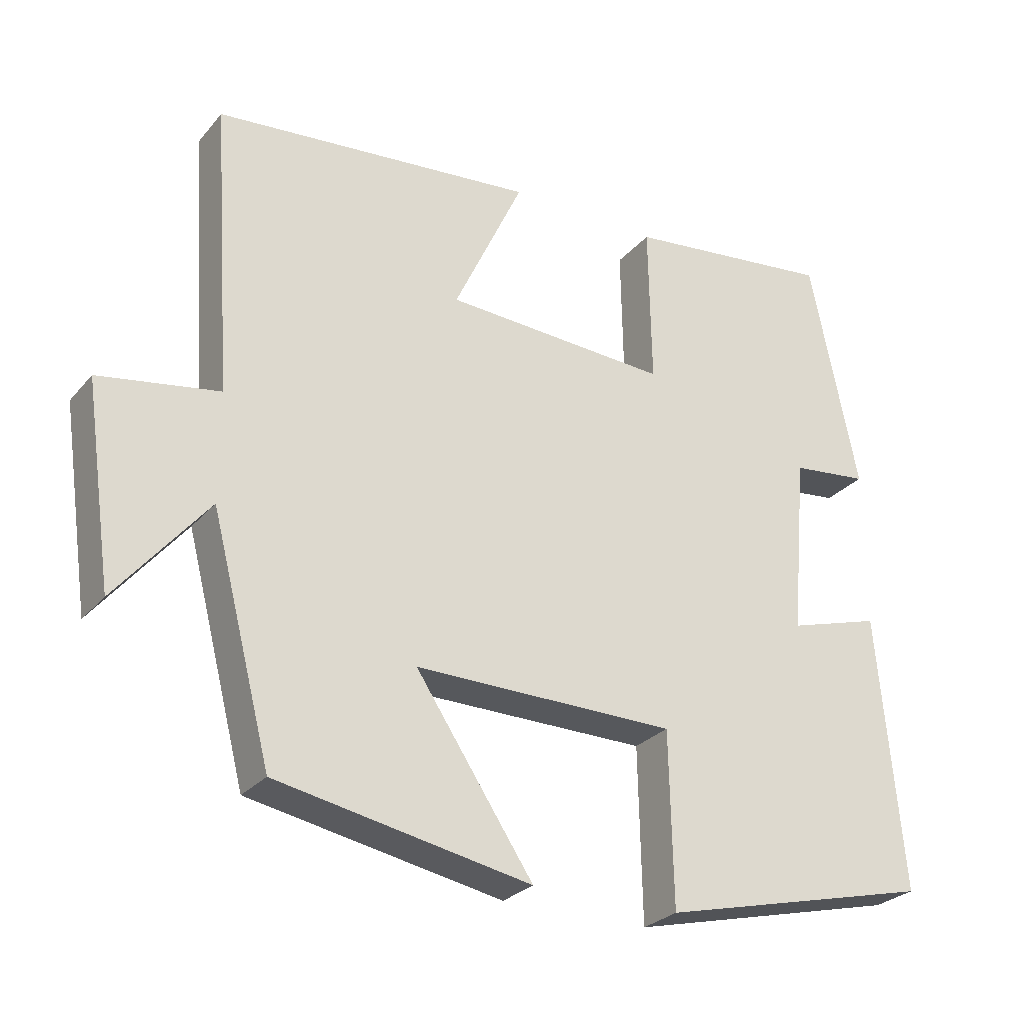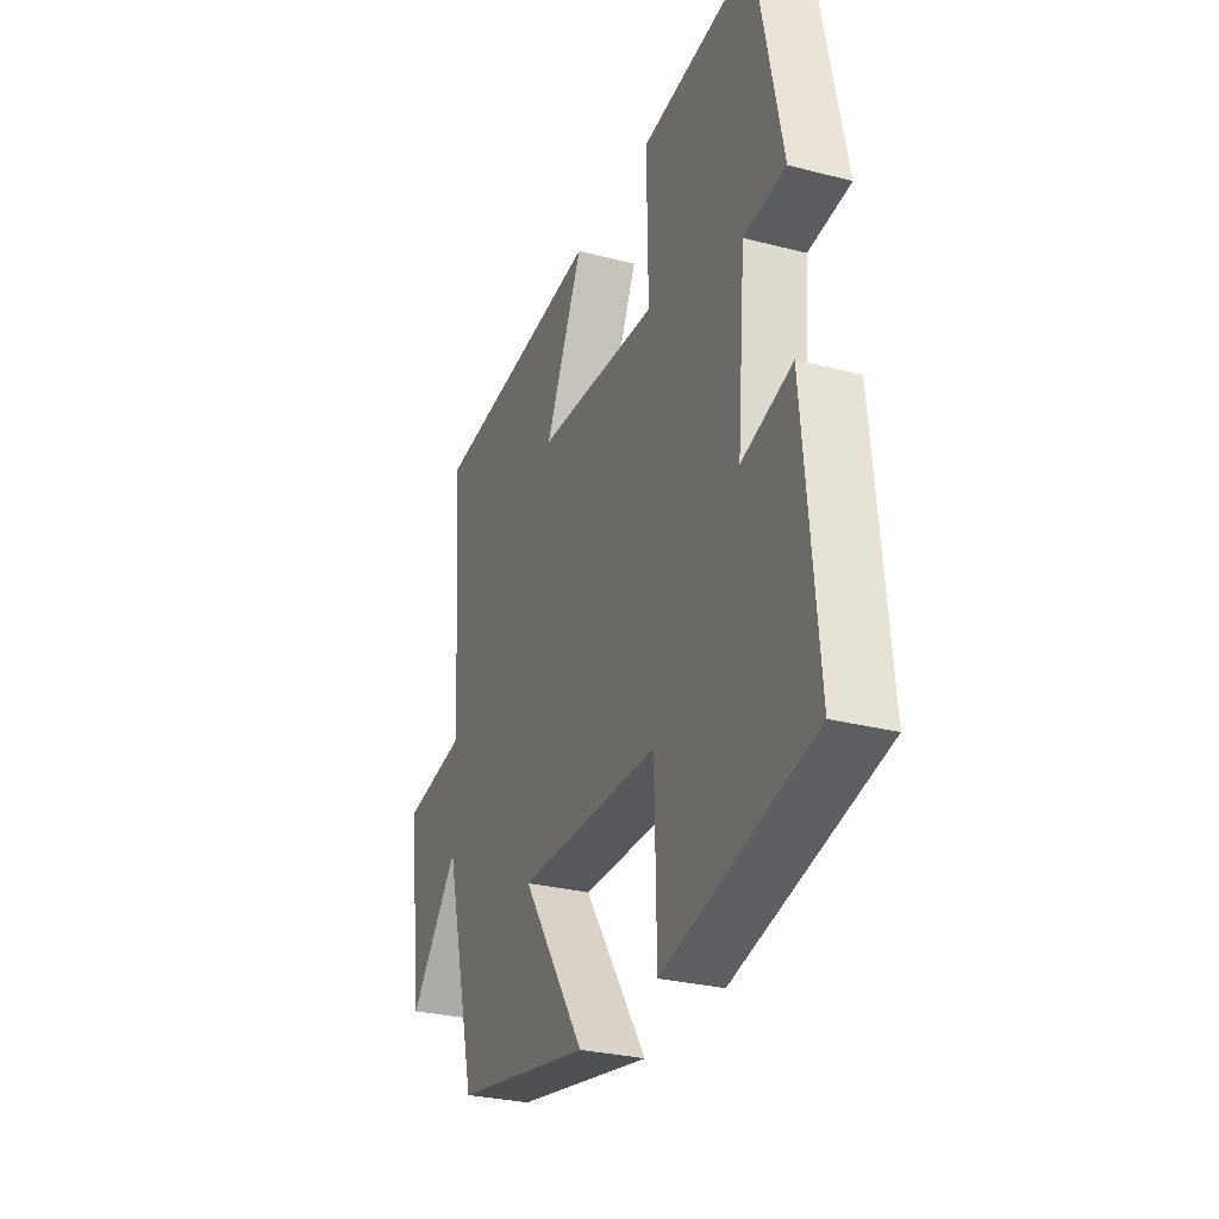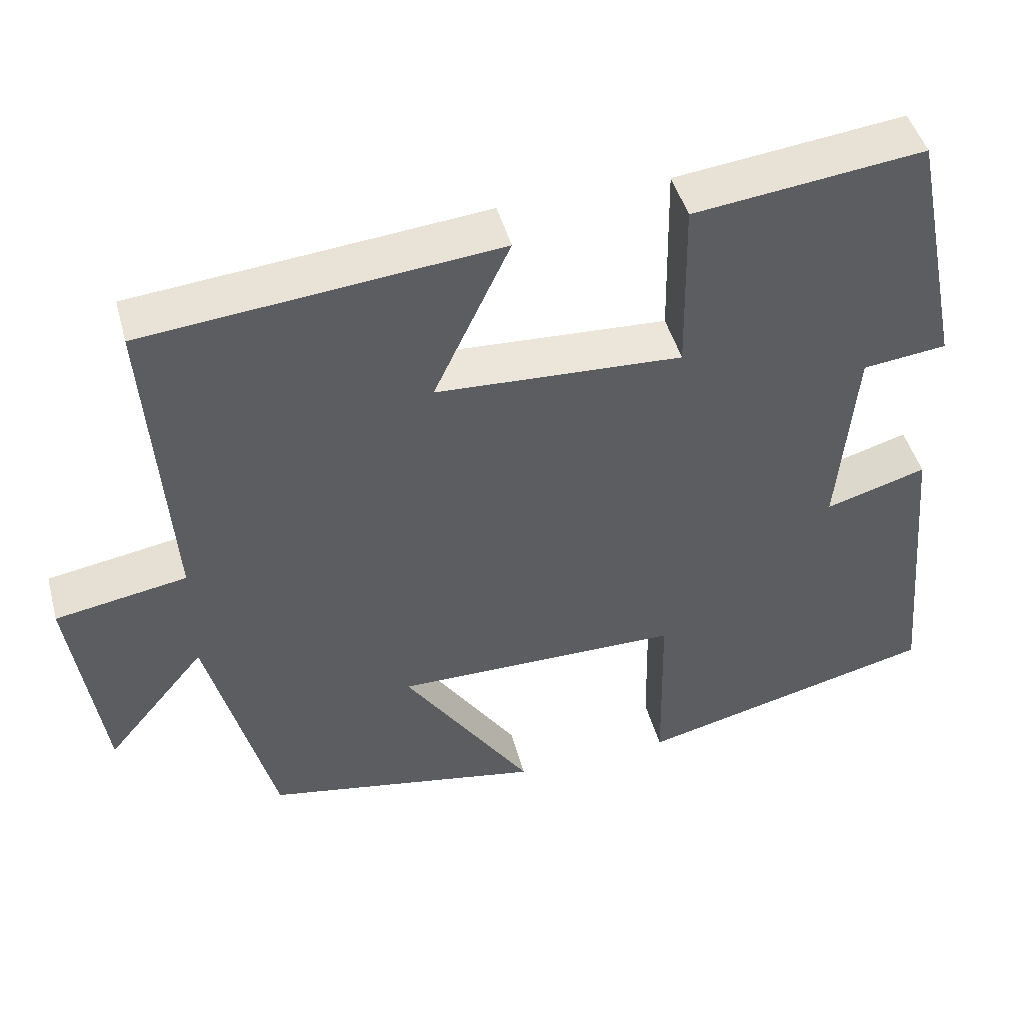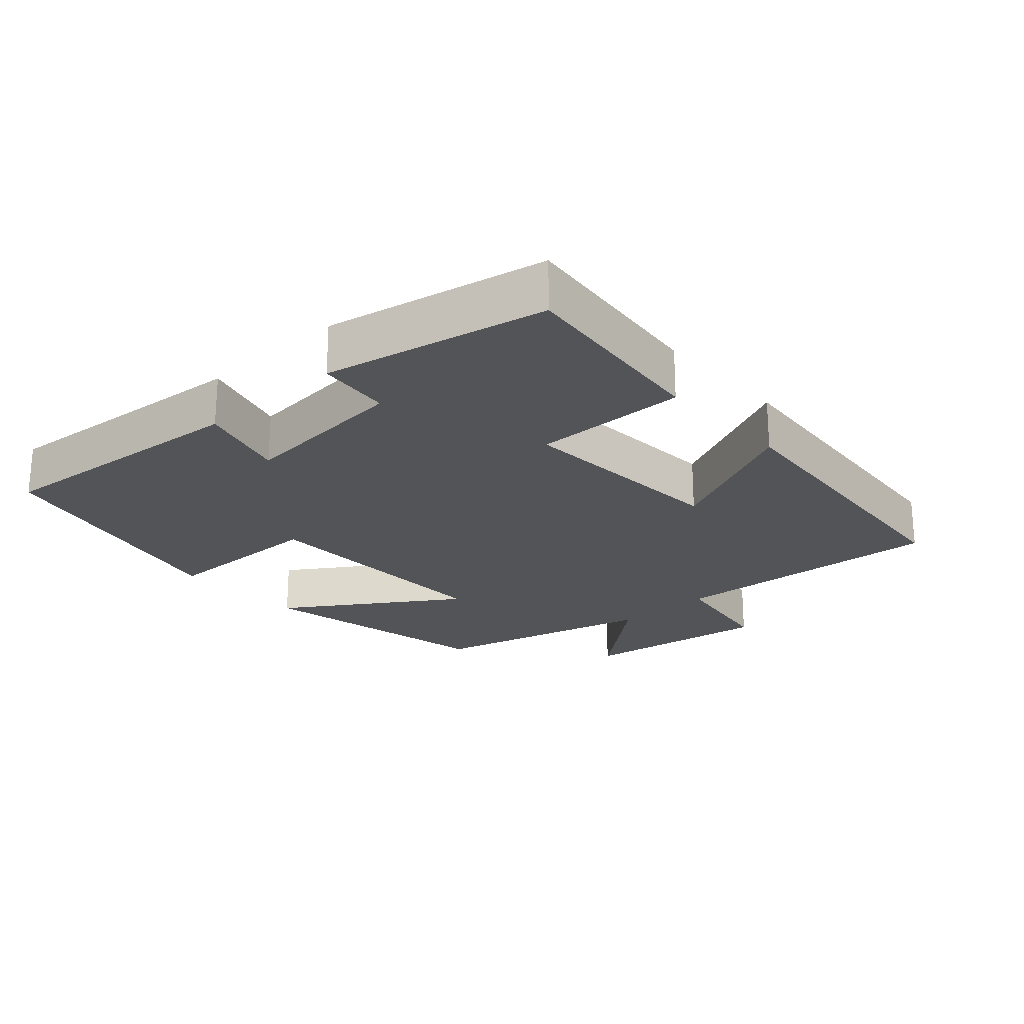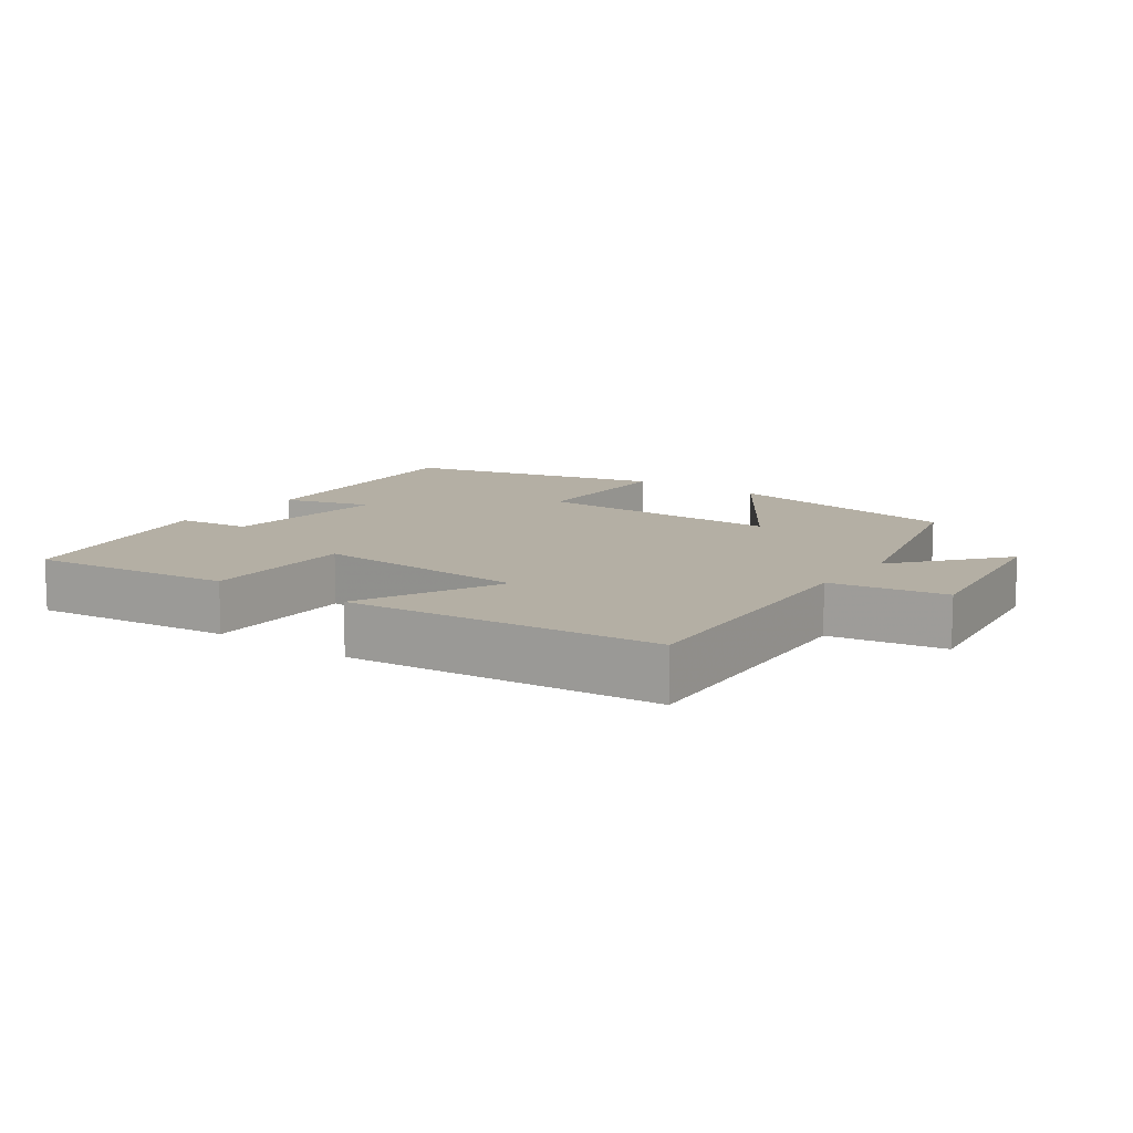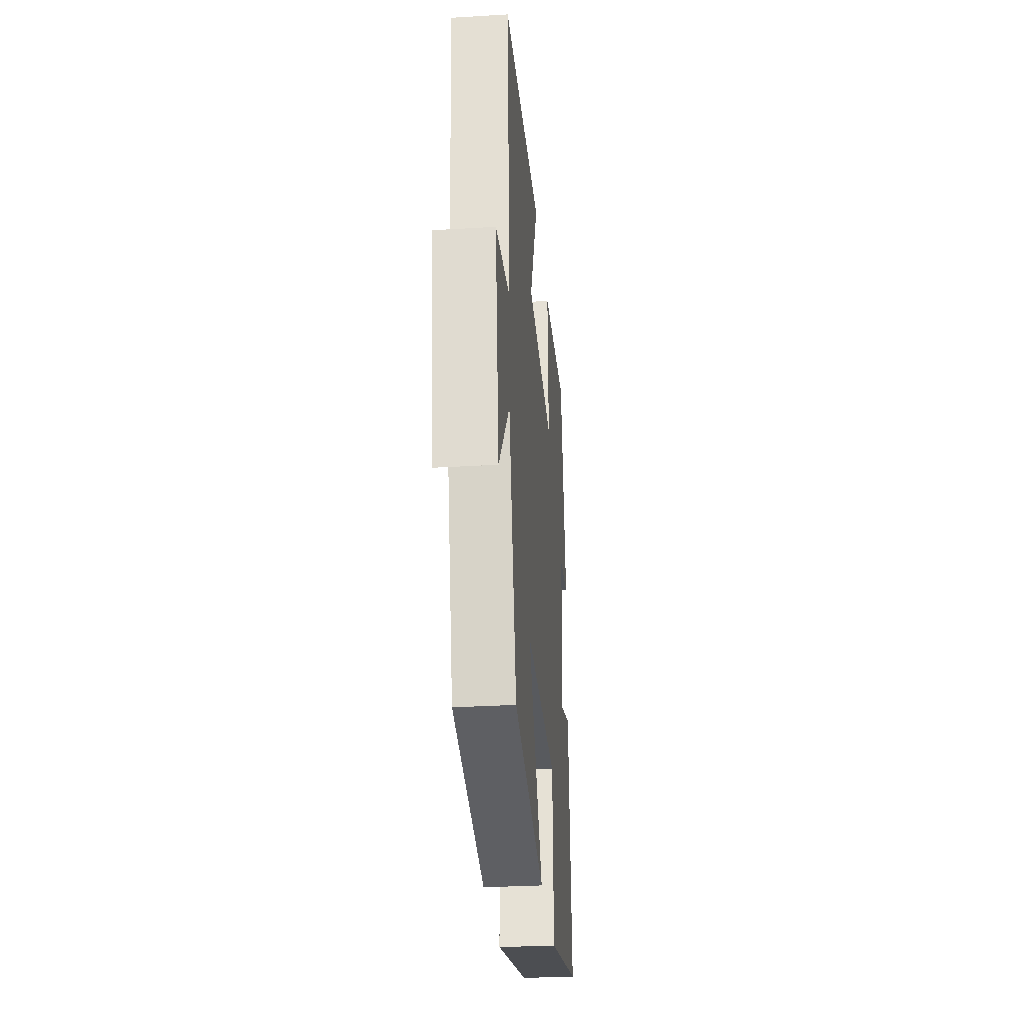
<metadata>
{"format":"obj","ext":"obj","renderer":"f3d","projection":"perspective","resolution":1024,"background":"white","views":[{"elev":-27.3,"azim":148.8,"up":"+Z"},{"elev":-29.0,"azim":-111.1,"up":"+Z"},{"elev":46.4,"azim":164.9,"up":"+Z"},{"elev":-22.9,"azim":-47.6,"up":"+Y"},{"elev":11.3,"azim":35.8,"up":"+Y"},{"elev":-30.5,"azim":95.0,"up":"+Z"}]}
</metadata>
<code>
v -0.535 0.07 -0.407
v -0.5 0.07 -0.019
v -0.37 0.07 -0.057
v -0.392 0.07 0.195
v -0.5 0.07 0.207
v -0.433 0.07 0.534
v -0.138 0.07 0.5
v -0.142 0.07 0.273
v 0.174 0.07 0.291
v 0.076 0.07 0.5
v 0.528 0.07 0.458
v 0.5 0.07 0.051
v 0.668 0.07 0.023
v 0.628 0.07 -0.257
v 0.5 0.07 -0.103
v 0.415 0.07 -0.432
v 0.058 0.07 -0.5
v 0.223 0.07 -0.252
v -0.145 0.07 -0.256
v -0.15 0.07 -0.5
v -0.535 0 -0.407
v -0.5 0 -0.019
v -0.37 0 -0.057
v -0.392 0 0.195
v -0.5 0 0.207
v -0.433 0 0.534
v -0.138 0 0.5
v -0.142 0 0.273
v 0.174 0 0.291
v 0.076 0 0.5
v 0.528 0 0.458
v 0.5 0 0.051
v 0.668 0 0.023
v 0.628 0 -0.257
v 0.5 0 -0.103
v 0.415 0 -0.432
v 0.058 0 -0.5
v 0.223 0 -0.252
v -0.145 0 -0.256
v -0.15 0 -0.5
f 19 20 1 2
f 18 19 2 3
f 15 16 17 18
f 15 18 3 4
f 12 13 14 15
f 12 15 4
f 9 10 11 12
f 8 9 12 4
f 6 7 8
f 4 5 6 8
f 22 21 40 39
f 23 22 39 38
f 38 37 36 35
f 24 23 38 35
f 35 34 33 32
f 24 35 32
f 32 31 30 29
f 24 32 29 28
f 28 27 26
f 28 26 25 24
f 1 21 22 2
f 2 22 23 3
f 3 23 24 4
f 4 24 25 5
f 5 25 26 6
f 6 26 27 7
f 7 27 28 8
f 8 28 29 9
f 9 29 30 10
f 10 30 31 11
f 11 31 32 12
f 12 32 33 13
f 13 33 34 14
f 14 34 35 15
f 15 35 36 16
f 16 36 37 17
f 17 37 38 18
f 18 38 39 19
f 19 39 40 20
f 20 40 21 1

</code>
